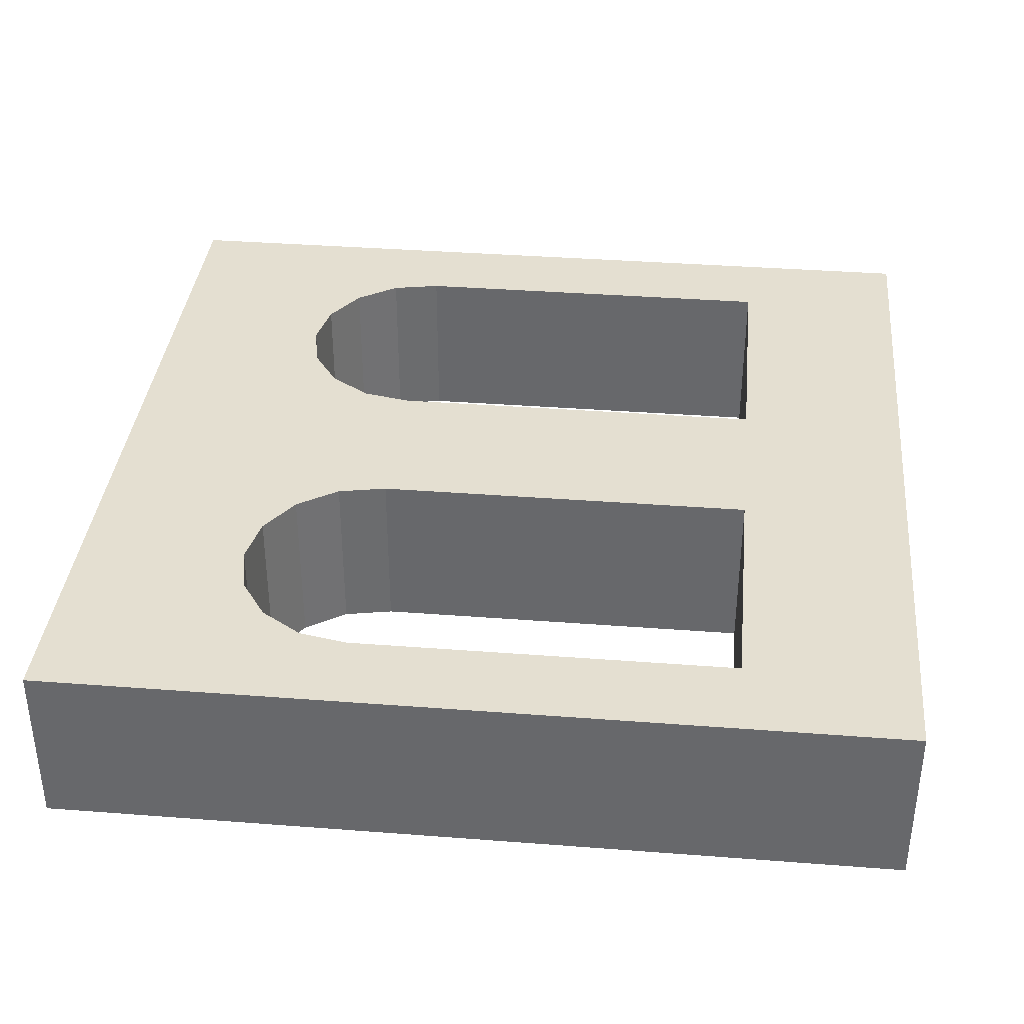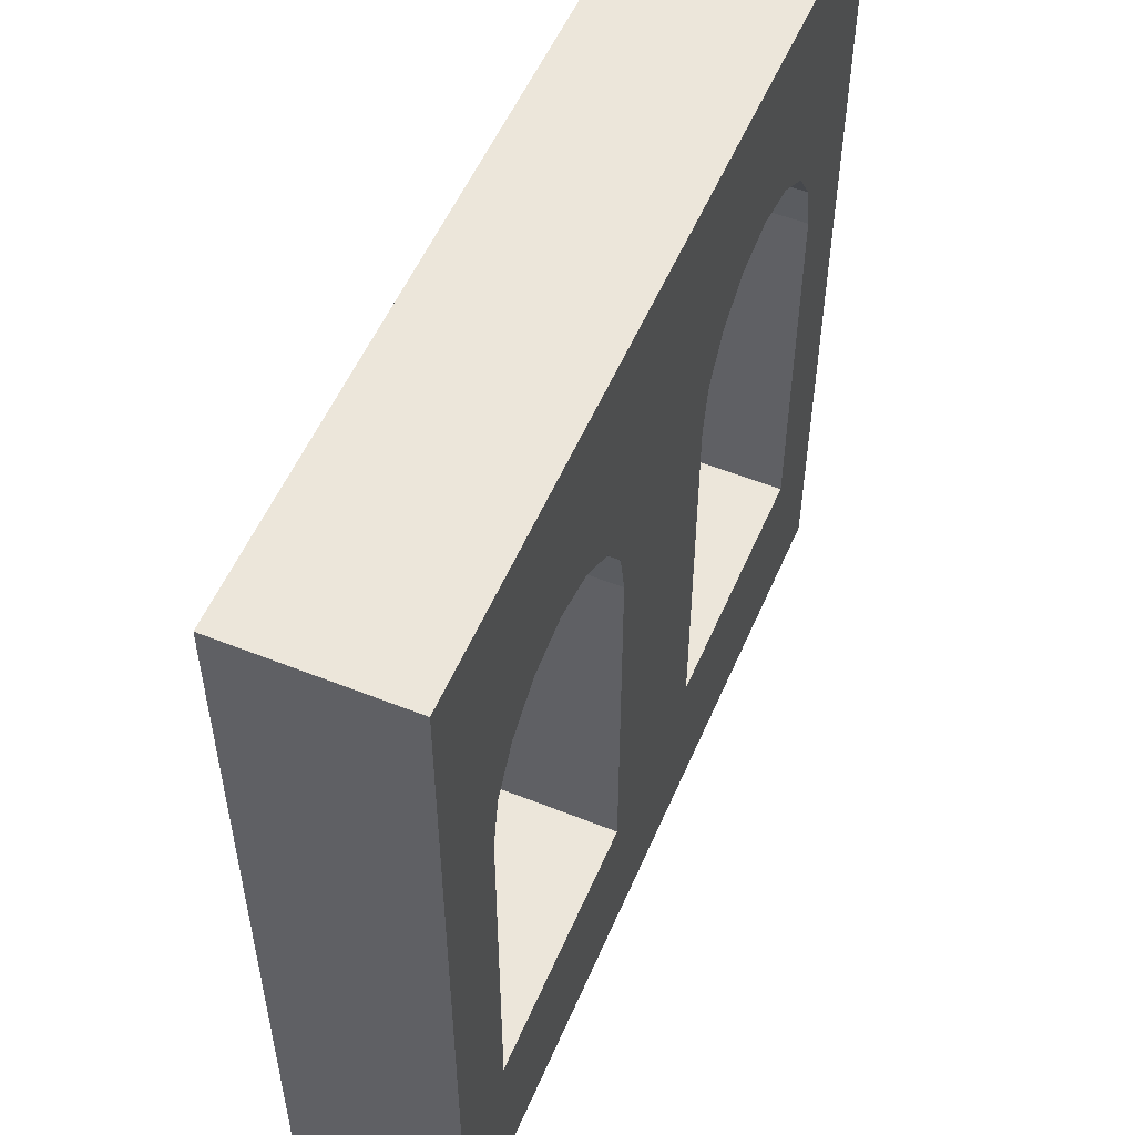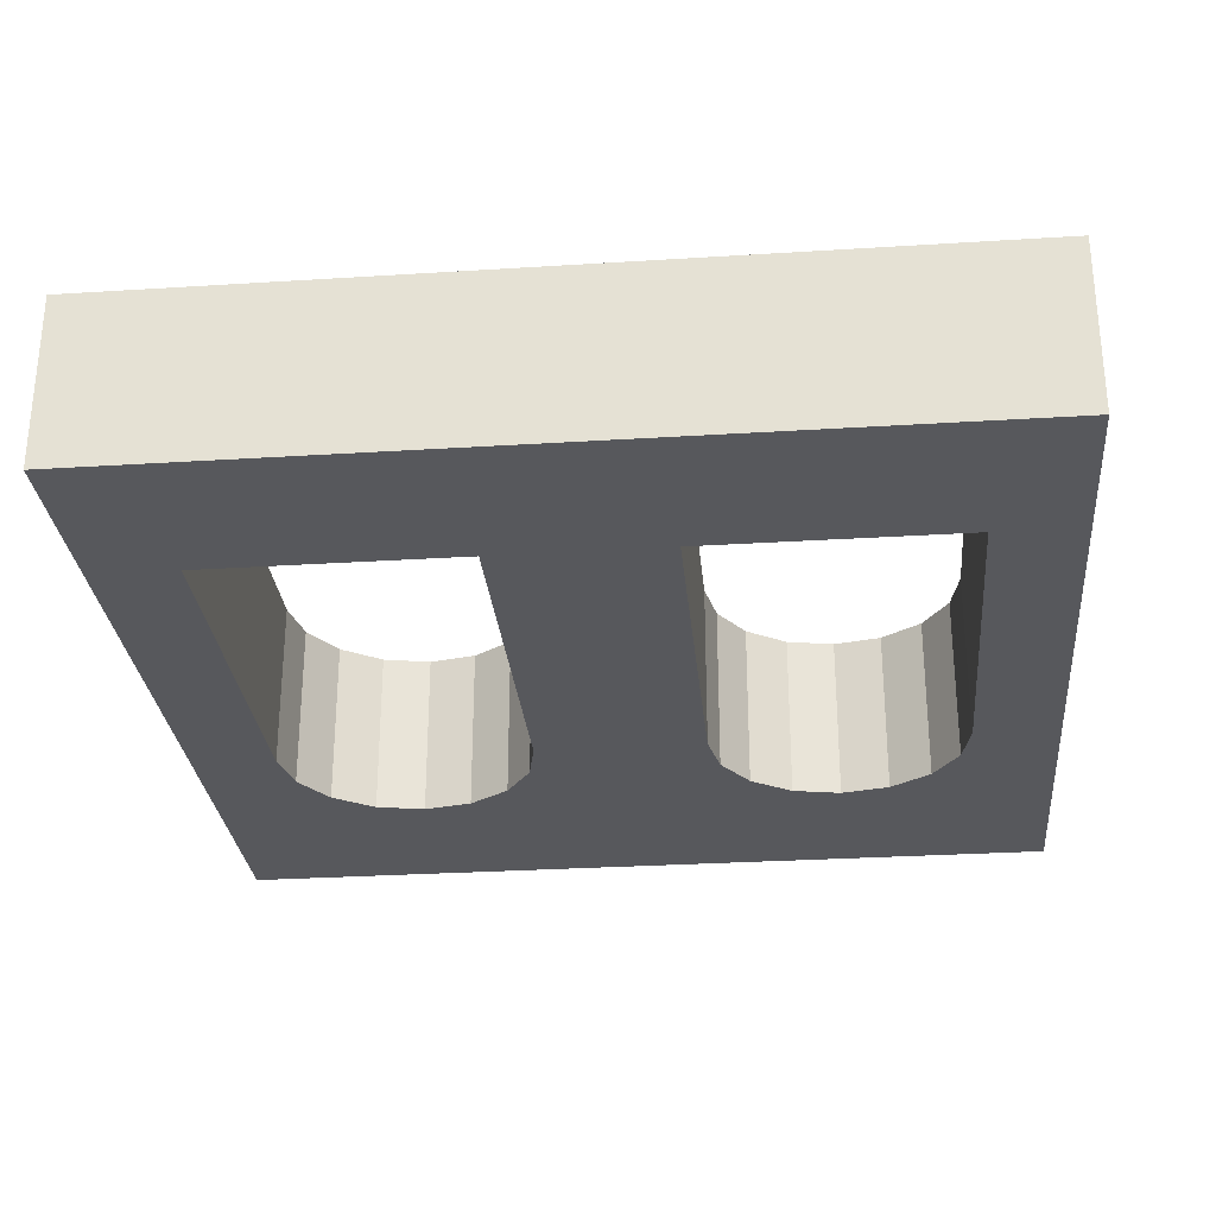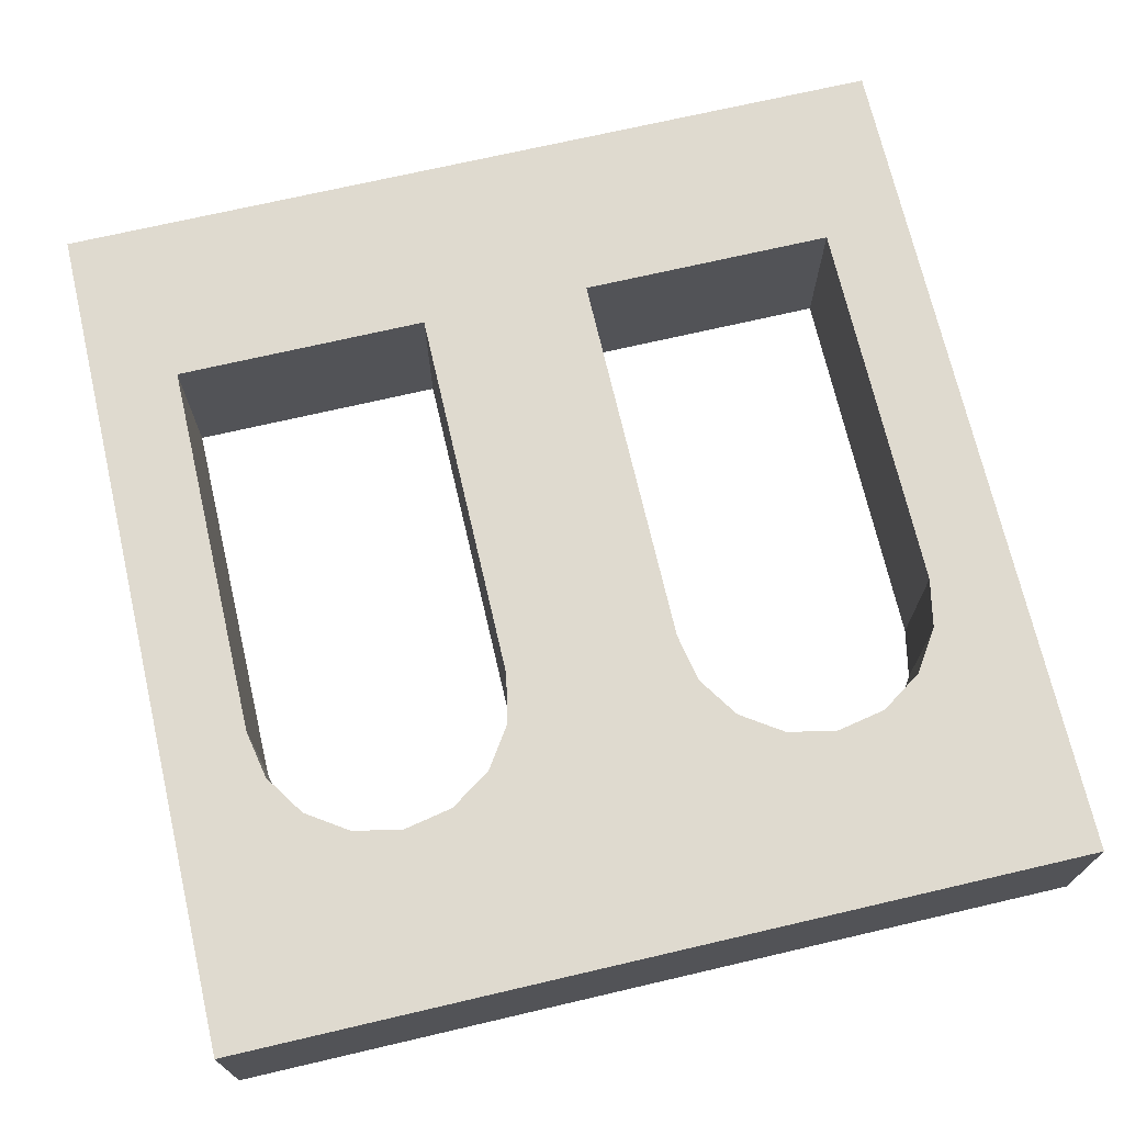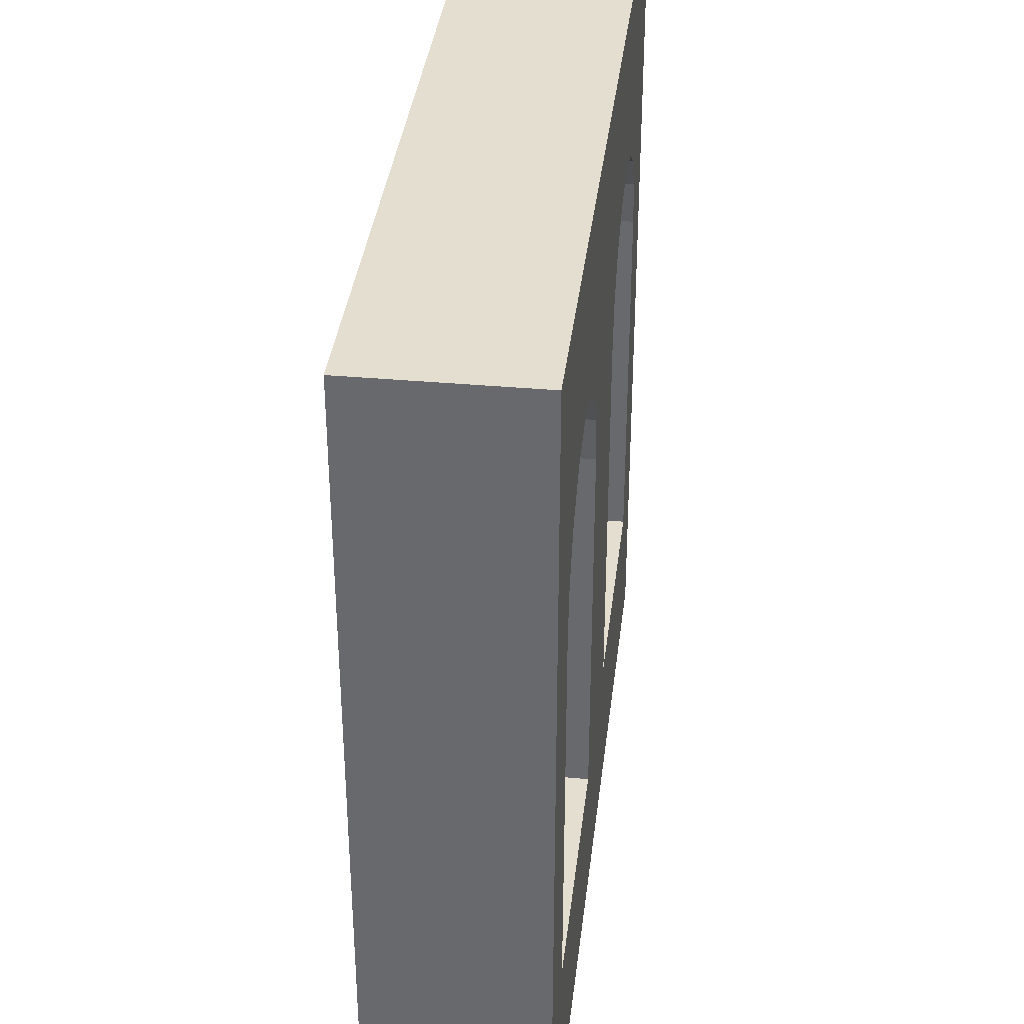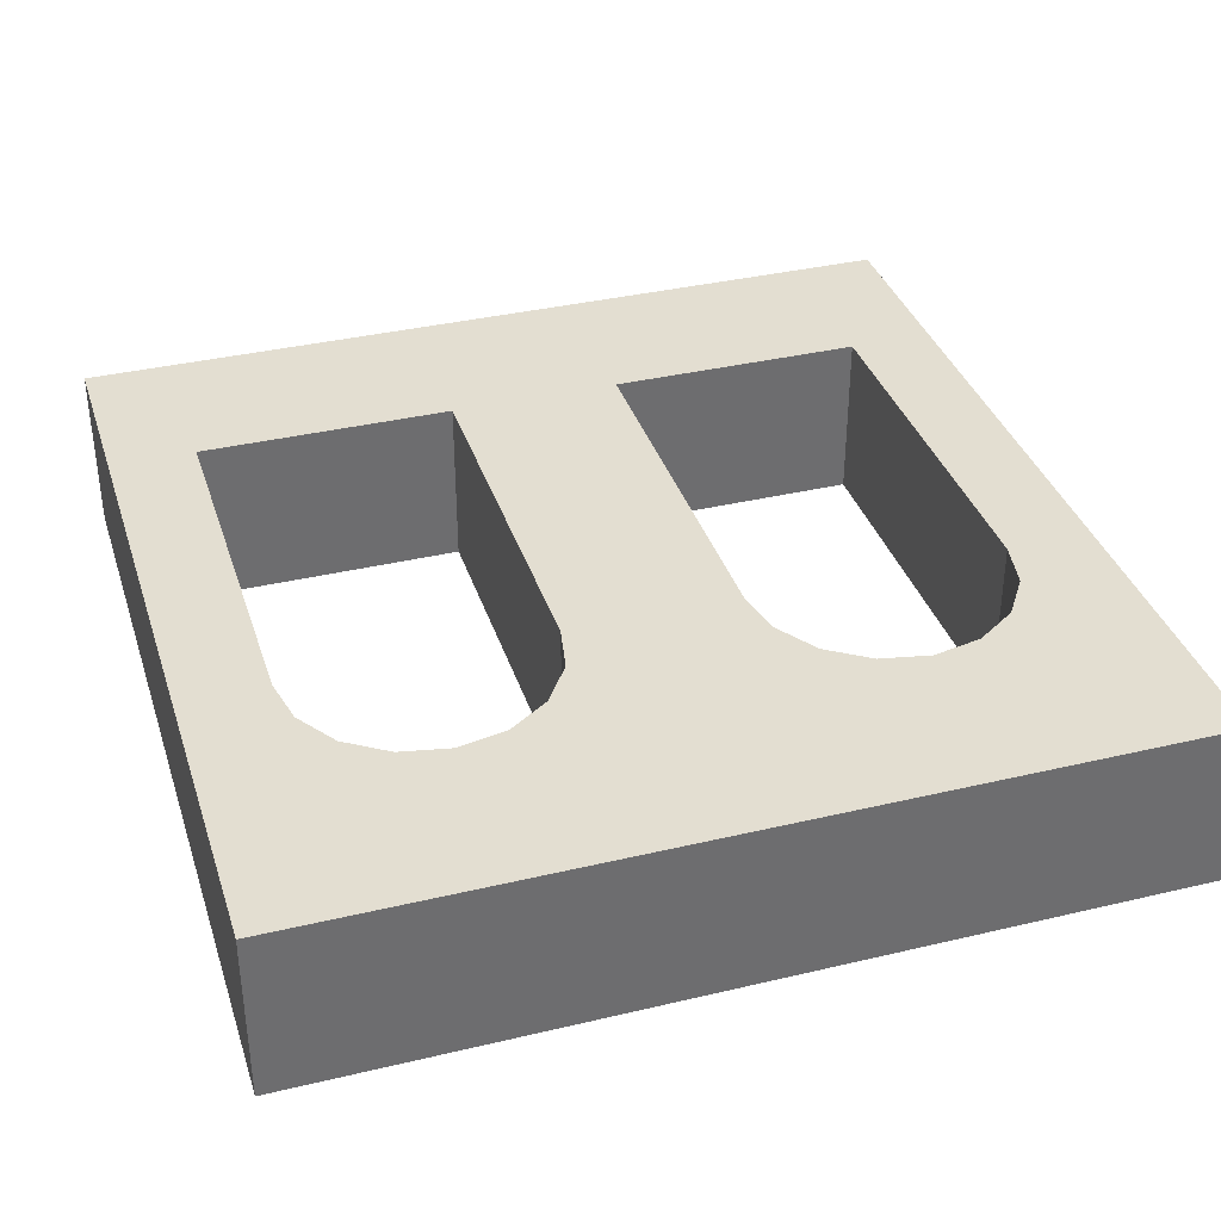
<metadata>
{"format":"obj","ext":"obj","renderer":"f3d","projection":"perspective","resolution":1024,"background":"white","views":[{"elev":36.8,"azim":-84.3,"up":"+Z"},{"elev":54.2,"azim":113.0,"up":"+Y"},{"elev":-28.7,"azim":5.4,"up":"+Z"},{"elev":70.9,"azim":166.9,"up":"+Z"},{"elev":36.4,"azim":-83.3,"up":"+Y"},{"elev":36.3,"azim":162.8,"up":"+Z"}]}
</metadata>
<code>
o object1
g object1
v -0.1926 0.7886 -0.6
v -0.1439 0.7561 -0.6
v -0.1439 0.7561 -0.4
v -0.1926 0.7886 -0.4
v 0.25 0.8 -0.6
v 0.3074 0.7886 -0.6
v 0.3561 0.7561 -0.6
v 0.3886 0.7074 -0.6
v 0.4 0.65 -0.6
v 0.4 0.2 -0.6
v 0.25 0.2 -0.6
v 0.25 0 -0.6
v 0.5 0 -0.6
v 0.5 1 -0.6
v 0.25 1 -0.6
v 0.1 0.2 -0.6
v 0.1 0.5 -0.6
v -0.1 0.5 -0.6
v -0.1 0.2 -0.6
v -0.4 0.2 -0.6
v -0.4 0.5 -0.6
v -0.5 0.5 -0.6
v -0.5 0 -0.6
v 0.1 0.65 -0.6
v 0.1114 0.7074 -0.6
v 0.1439 0.7561 -0.6
v 0.1926 0.7886 -0.6
v -0.5 1 -0.6
v -0.4 0.65 -0.6
v -0.3886 0.7074 -0.6
v -0.3561 0.7561 -0.6
v -0.3074 0.7886 -0.6
v -0.25 0.8 -0.6
v -0.1114 0.7074 -0.6
v -0.1 0.65 -0.6
v 0.1 0.2 -0.4
v 0.4 0.2 -0.4
v 0.25 0.2 -0.4
v 0.1 0.65 -0.4
v 0.1 0.5 -0.4
v 0.1114 0.7074 -0.4
v 0.1439 0.7561 -0.4
v 0.1926 0.7886 -0.4
v 0.25 0.8 -0.4
v 0.3074 0.7886 -0.4
v 0.3561 0.7561 -0.4
v 0.3886 0.7074 -0.4
v 0.4 0.65 -0.4
v -0.4 0.2 -0.4
v -0.1 0.2 -0.4
v -0.4 0.65 -0.4
v -0.4 0.5 -0.4
v -0.3886 0.7074 -0.4
v -0.3561 0.7561 -0.4
v -0.3074 0.7886 -0.4
v -0.25 0.8 -0.4
v -0.1 0.65 -0.4
v -0.1114 0.7074 -0.4
v -0.1 0.5 -0.4
v -0.5 0 -0.4
v 0.5 0 -0.4
v 0.25 0 -0.4
v 0.5 1 -0.4
v -0.5 1 -0.4
v 0.25 1 -0.4
v -0.5 0.5 -0.4
f 1 2 3
f 1 3 4
f 6 5 15
f 28 15 27
f 27 26 2
f 26 34 2
f 25 24 34
f 24 18 35
f 19 18 16
f 16 11 12
f 13 12 10
f 14 13 9
f 9 8 14
f 8 7 14
f 13 10 9
f 12 11 10
f 12 23 19
f 23 22 20
f 29 21 22
f 22 21 20
f 23 20 19
f 19 16 12
f 18 17 16
f 24 17 18
f 24 35 34
f 26 25 34
f 2 1 28
f 1 33 28
f 33 32 28
f 32 31 28
f 31 30 28
f 30 29 28
f 28 27 2
f 29 22 28
f 15 5 27
f 7 6 14
f 6 15 14
f 16 36 38
f 11 38 37
f 37 10 11
f 11 16 38
f 24 39 40
f 17 40 36
f 36 16 17
f 17 24 40
f 41 39 25
f 39 24 25
f 42 41 26
f 41 25 26
f 43 42 27
f 42 26 27
f 44 43 5
f 43 27 5
f 45 44 6
f 44 5 6
f 46 45 7
f 45 6 7
f 47 46 8
f 46 7 8
f 48 47 9
f 47 8 9
f 37 48 10
f 48 9 10
f 19 20 50
f 20 49 50
f 21 29 51
f 21 52 49
f 49 20 21
f 21 51 52
f 29 30 53
f 29 53 51
f 30 31 54
f 30 54 53
f 31 32 55
f 31 55 54
f 32 33 56
f 32 56 55
f 34 35 57
f 34 57 58
f 57 35 18
f 59 18 19
f 19 50 59
f 59 57 18
f 13 61 62
f 23 12 62
f 62 60 23
f 12 13 62
f 61 13 63
f 13 14 63
f 65 63 14
f 15 28 65
f 28 64 65
f 65 14 15
f 66 64 28
f 23 60 66
f 66 22 23
f 66 28 22
f 33 1 4
f 33 4 56
f 65 44 45
f 63 45 46
f 48 61 63
f 37 62 61
f 50 60 62
f 49 66 60
f 64 66 51
f 64 4 3
f 3 42 43
f 58 41 42
f 58 39 41
f 57 59 39
f 36 40 59
f 59 40 39
f 58 57 39
f 3 58 42
f 64 56 4
f 64 55 56
f 64 54 55
f 64 53 54
f 64 51 53
f 3 43 64
f 66 52 51
f 49 52 66
f 50 49 60
f 36 59 50
f 62 36 50
f 62 38 36
f 37 38 62
f 48 37 61
f 63 47 48
f 63 46 47
f 43 65 64
f 43 44 65
f 63 65 45
f 2 34 58
f 2 58 3

</code>
